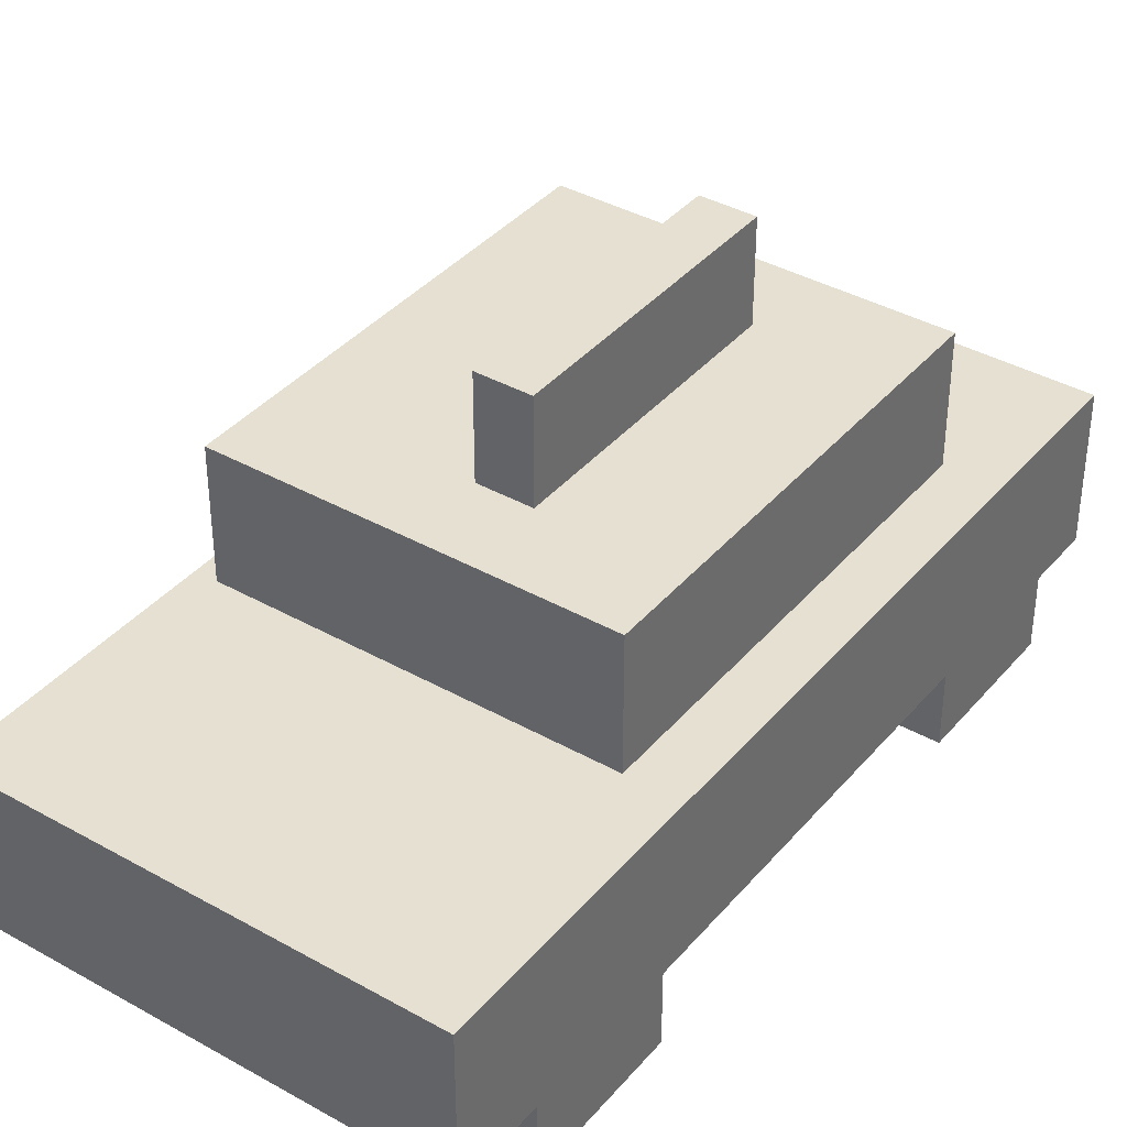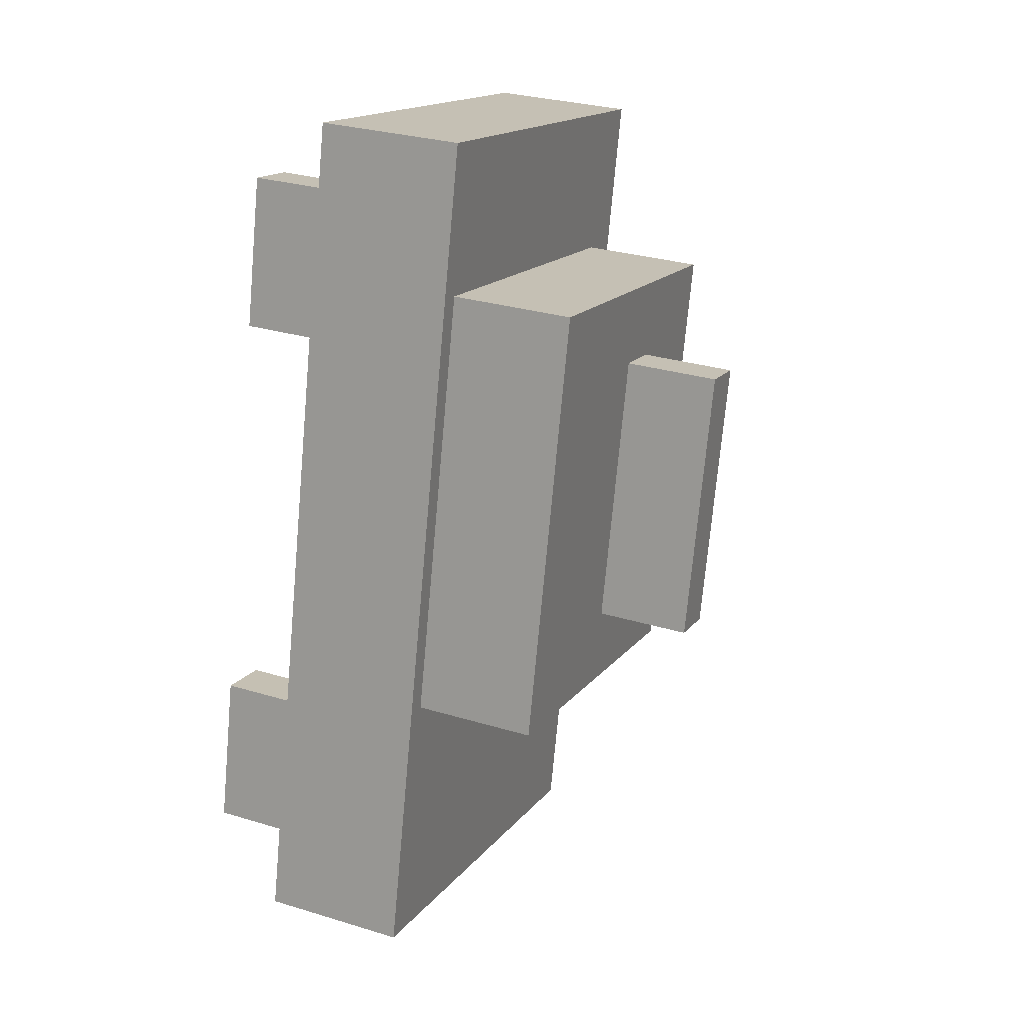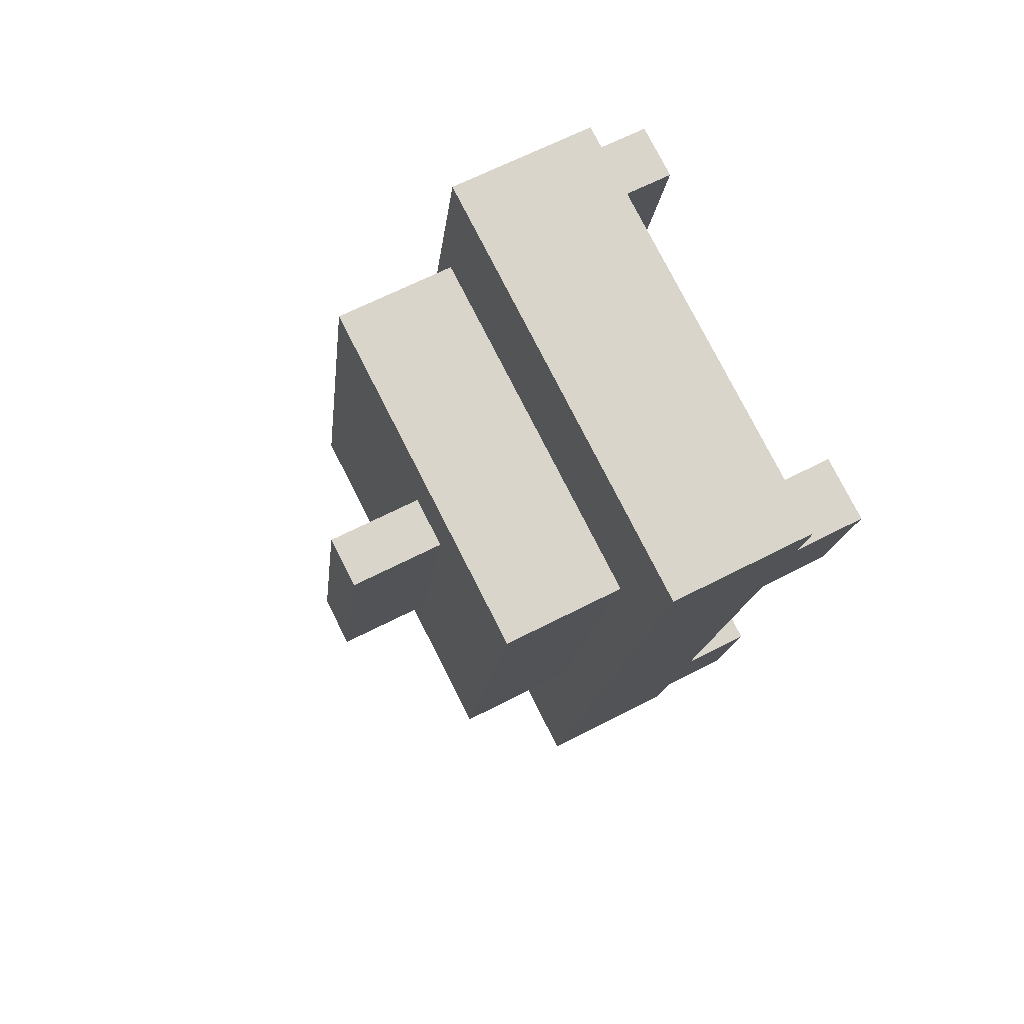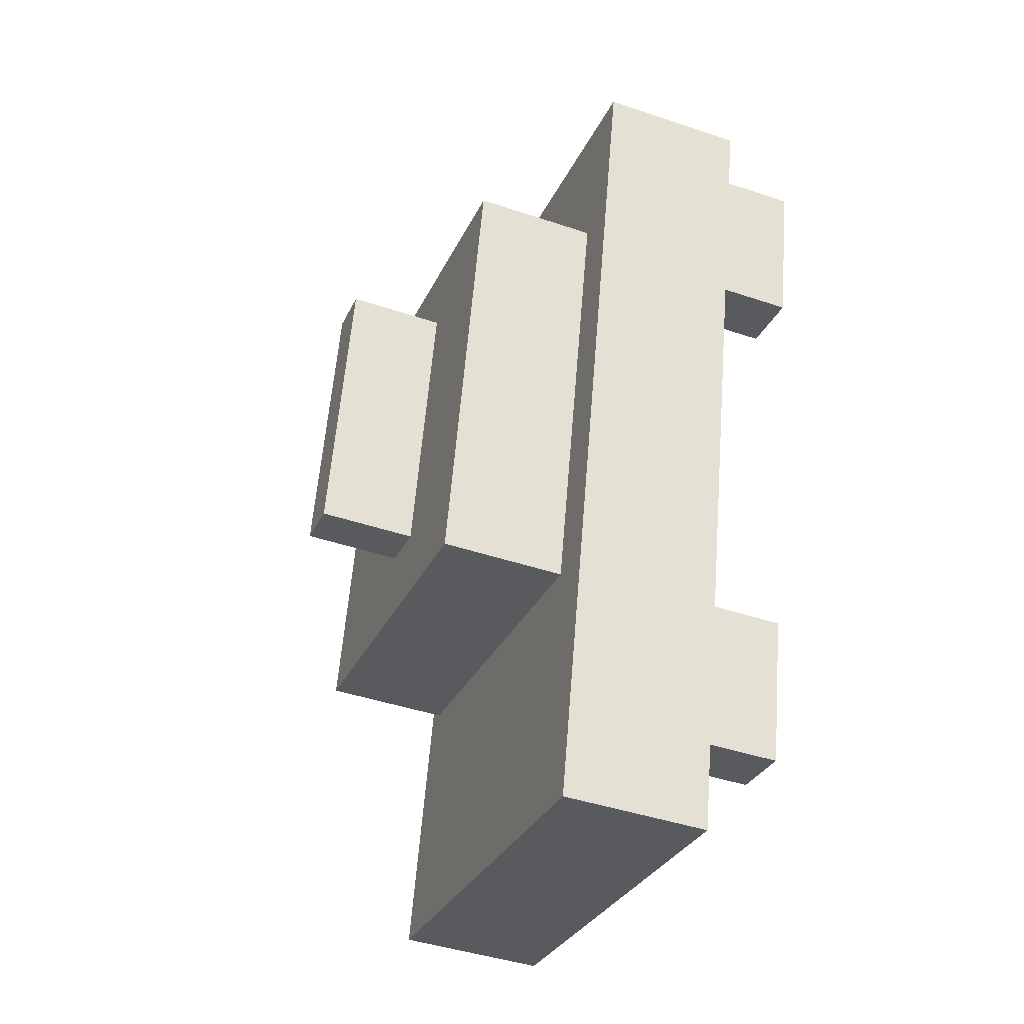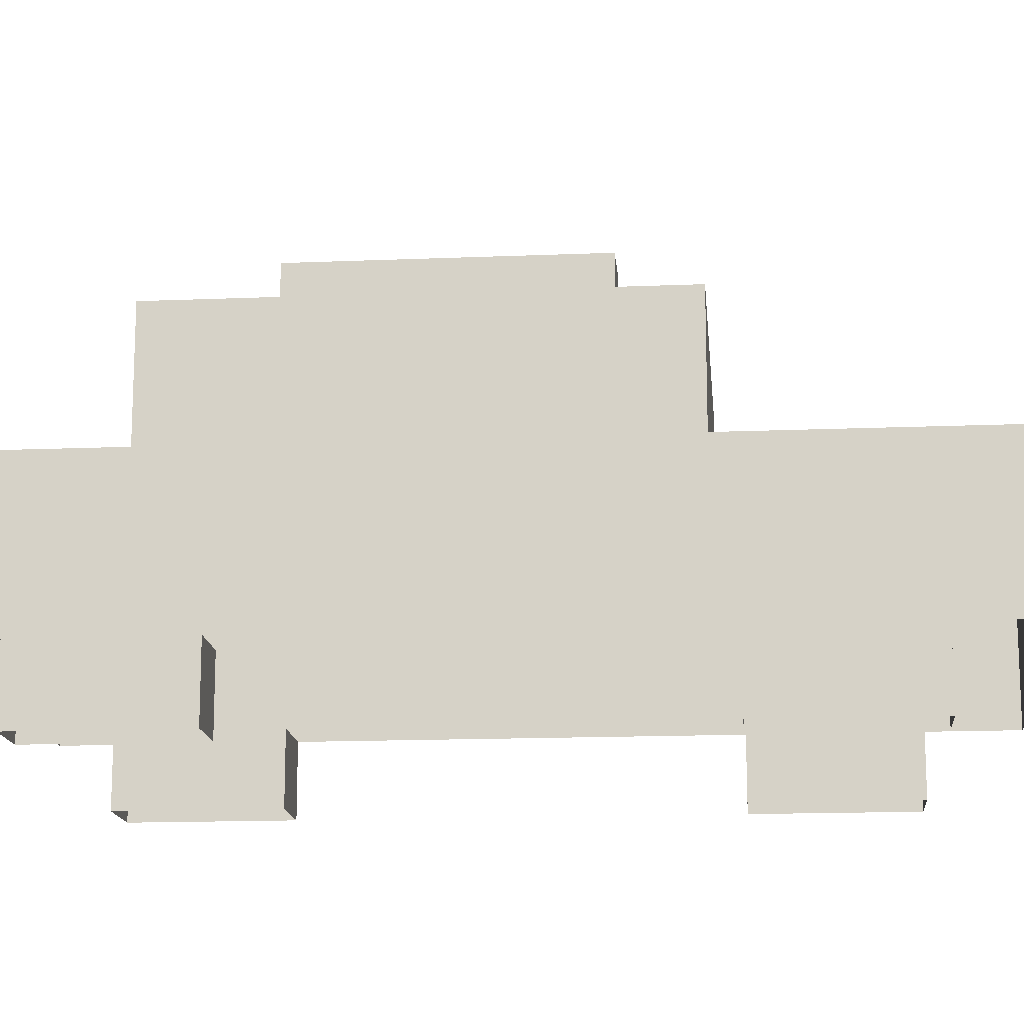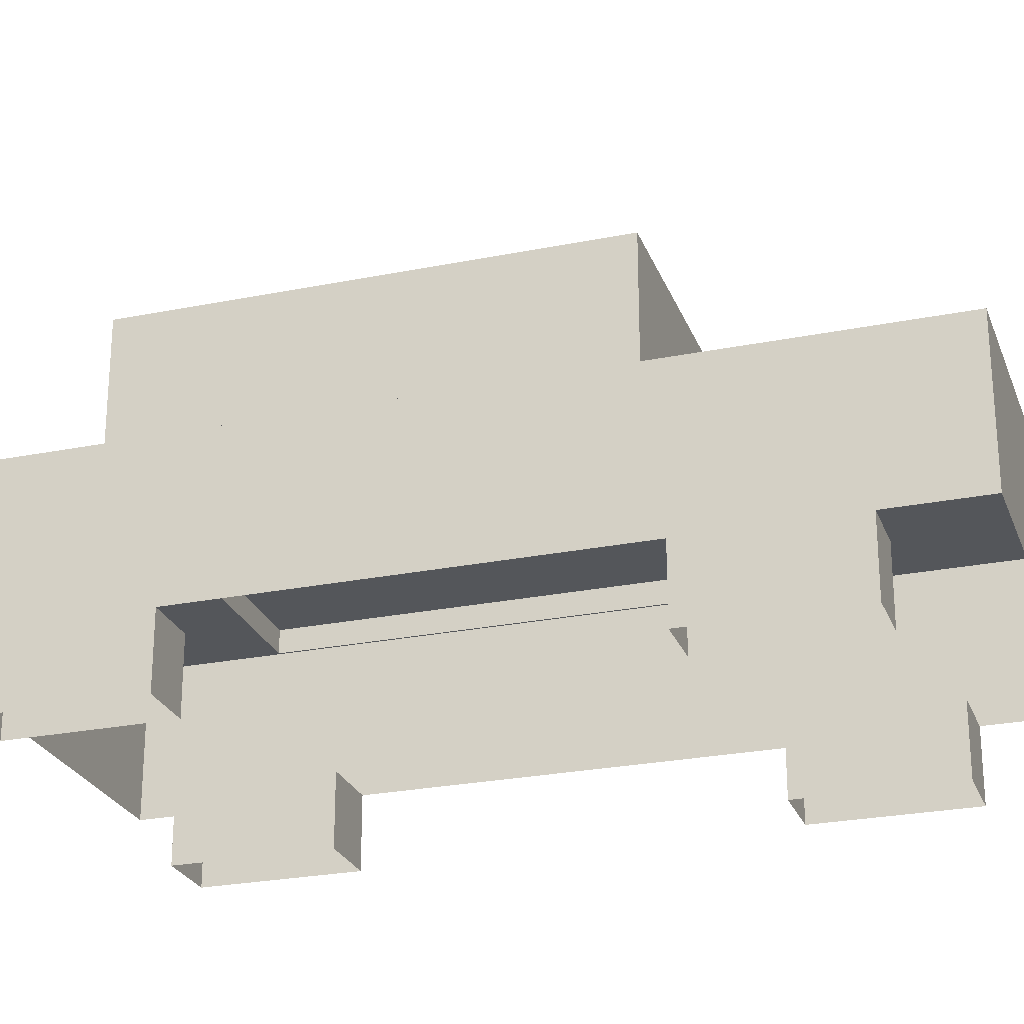
<metadata>
{"format":"obj","ext":"obj","renderer":"f3d","projection":"perspective","resolution":1024,"background":"white","views":[{"elev":38.3,"azim":23.0,"up":"+Z"},{"elev":29.1,"azim":-65.7,"up":"+Y"},{"elev":63.8,"azim":62.3,"up":"+Y"},{"elev":-43.3,"azim":68.3,"up":"+Y"},{"elev":-15.1,"azim":-97.4,"up":"+Z"},{"elev":-25.5,"azim":-84.5,"up":"+Z"}]}
</metadata>
<code>
g background_2_halloween_1_Car05
v -0.7148 2.11 -0.7774
v -0.8873 1.331 -1.146
v -0.7148 2.11 -1.146
v -0.8873 1.331 -0.7774
v -1.339 -0.7096 -0.008116
v -1.339 -0.7097 -0.7774
v -1.511 -1.487 -0.7774
v -1.511 -1.487 -1.146
v -1.339 -0.7097 -1.146
v -1.511 -1.487 -0.008116
v -1.611 -1.939 -0.008116
v -1.611 -1.939 -0.7774
v -0.6421 2.438 -0.7774
v -0.8873 1.331 -0.008117
v -0.7148 2.11 -0.008117
v -0.6421 2.438 -0.008117
v -0.7148 2.11 -0.7774
v -0.6421 2.438 -0.7774
v -1.339 -0.7096 -0.008116
v 0.7423 -1.985 -0.7774
v 0.9143 -1.208 -1.146
v 0.7423 -1.985 -1.146
v 0.9143 -1.208 -0.7774
v 1.366 0.8319 -0.008121
v 1.366 0.8319 -0.7774
v 1.538 1.611 -0.7774
v 1.538 1.611 -1.146
v 1.366 0.8319 -1.146
v 1.538 1.611 -0.008121
v 1.611 1.939 -0.008121
v 1.611 1.939 -0.7774
v 0.6421 -2.438 -0.7774
v 0.9143 -1.208 -0.00812
v 0.7423 -1.985 -0.00812
v 0.6421 -2.438 -0.00812
v 0.7423 -1.985 -0.7774
v 0.6421 -2.438 -0.7774
v 1.366 0.8319 -0.008121
v -0.3652 2.377 -0.008117
v -0.7148 2.11 -0.008117
v -0.6421 2.438 -0.008117
v 1.279 2.013 -0.00812
v -0.8873 1.331 -0.008117
v -1.334 -2.001 -0.008117
v 0.9143 -1.208 -0.00812
v 0.7423 -1.985 -0.00812
v 0.6421 -2.438 -0.00812
v -1.511 -1.487 -0.008116
v -1.611 -1.939 -0.008116
v 1.538 1.611 -0.008121
v 1.611 1.939 -0.008121
v -1.339 -0.7096 -0.008116
v -1.334 -2.001 -0.008117
v -1.511 -1.487 -0.008116
v -0.8873 1.331 -0.008117
v -1.334 -2.001 -0.008117
v -1.339 -0.7096 -0.008116
v -1.334 -2.001 -0.008117
v 0.6421 -2.438 -0.00812
v 0.3094 -2.365 -0.00812
v 1.366 0.8319 -0.008121
v 1.279 2.013 -0.00812
v 1.538 1.611 -0.008121
v 0.9143 -1.208 -0.00812
v 1.279 2.013 -0.00812
v 1.366 0.8319 -0.008121
v -1.339 -0.7097 -0.7774
v -1.062 -0.7709 -1.146
v -1.062 -0.7709 -0.7774
v -1.339 -0.7097 -1.146
v -1.062 -0.7709 -0.7774
v -1.234 -1.548 -1.146
v -1.234 -1.548 -0.7774
v -1.062 -0.7709 -1.146
v -1.234 -1.548 -0.7774
v -1.511 -1.487 -1.146
v -1.511 -1.487 -0.7774
v -1.234 -1.548 -1.146
v -0.7148 2.11 -0.7774
v -0.438 2.048 -1.146
v -0.438 2.048 -0.7774
v -0.7148 2.11 -1.146
v -0.438 2.048 -0.7774
v -0.6104 1.269 -1.146
v -0.6104 1.269 -0.7774
v -0.438 2.048 -1.146
v -0.6104 1.269 -0.7774
v -0.8873 1.331 -1.146
v -0.8873 1.331 -0.7774
v -0.6104 1.269 -1.146
v 0.7423 -1.985 -0.7774
v 0.4097 -1.912 -1.146
v 0.4097 -1.912 -0.7774
v 0.7423 -1.985 -1.146
v 0.4097 -1.912 -0.7774
v 0.5817 -1.135 -1.146
v 0.5817 -1.135 -0.7774
v 0.4097 -1.912 -1.146
v 0.5817 -1.135 -0.7774
v 0.9143 -1.208 -1.146
v 0.9143 -1.208 -0.7774
v 0.5817 -1.135 -1.146
v 1.366 0.8319 -0.7774
v 1.033 0.9055 -1.146
v 1.033 0.9055 -0.7774
v 1.366 0.8319 -1.146
v 1.033 0.9055 -0.7774
v 1.206 1.685 -1.146
v 1.206 1.685 -0.7774
v 1.033 0.9055 -1.146
v 1.206 1.685 -0.7774
v 1.538 1.611 -1.146
v 1.538 1.611 -0.7774
v 1.206 1.685 -1.146
v -1.611 -1.939 -0.7774
v 0.6421 -2.438 -0.00812
v 0.6421 -2.438 -0.7774
v -1.611 -1.939 -0.008116
v -0.6421 2.438 -0.008117
v 1.611 1.939 -0.7774
v 1.611 1.939 -0.008121
v -0.6421 2.438 -0.7774
v 0.6718 -1.037 0.642
v -0.707 1.632 0.642
v 1.171 1.216 0.642
v -1.206 -0.6212 0.642
v 0.6718 -1.037 -0.1273
v 1.171 1.216 0.642
v 1.171 1.216 -0.1273
v 0.6718 -1.037 0.642
v 1.171 1.216 -0.1273
v -0.707 1.632 0.642
v -0.707 1.632 -0.1273
v 1.171 1.216 0.642
v -0.707 1.632 -0.1273
v -1.206 -0.6212 0.642
v -1.206 -0.6212 -0.1273
v -0.707 1.632 0.642
v -1.206 -0.6212 -0.1273
v 0.6718 -1.037 0.642
v 0.6718 -1.037 -0.1273
v -1.206 -0.6212 0.642
v 0.0906 -0.4898 1.146
v 0.146 1.014 1.146
v 0.4105 0.9554 1.146
v -0.174 -0.4312 1.146
v 0.0906 -0.4898 0.6149
v 0.4105 0.9554 1.146
v 0.4105 0.9554 0.6149
v 0.0906 -0.4898 1.146
v 0.4105 0.9554 0.6149
v 0.146 1.014 1.146
v 0.146 1.014 0.6149
v 0.4105 0.9554 1.146
v 0.146 1.014 0.6149
v -0.174 -0.4312 1.146
v -0.174 -0.4312 0.6149
v 0.146 1.014 1.146
v -0.174 -0.4312 0.6149
v 0.0906 -0.4898 1.146
v 0.0906 -0.4898 0.6149
v -0.174 -0.4312 1.146
g background_2_halloween_1_Car05_0
f 3 2 1
f 2 4 1
f 4 5 1
f 6 5 4
f 7 5 6
f 8 7 6
f 9 8 6
f 10 5 7
f 11 10 7
f 12 11 7
f 14 13 5
f 15 13 14
f 16 13 15
f 19 18 17
f 22 21 20
f 21 23 20
f 23 24 20
f 25 24 23
f 26 24 25
f 27 26 25
f 28 27 25
f 29 24 26
f 30 29 26
f 31 30 26
f 33 32 24
f 34 32 33
f 35 32 34
f 38 37 36
f 41 40 39
f 40 42 39
f 43 42 40
f 44 42 43
f 45 42 44
f 46 45 44
f 47 46 44
f 49 44 48
f 51 42 50
f 54 53 52
f 57 56 55
f 60 59 58
f 63 62 61
f 66 65 64
f 69 68 67
f 70 67 68
f 73 72 71
f 74 71 72
f 77 76 75
f 78 75 76
f 81 80 79
f 82 79 80
f 85 84 83
f 86 83 84
f 89 88 87
f 90 87 88
f 93 92 91
f 94 91 92
f 97 96 95
f 98 95 96
f 101 100 99
f 102 99 100
f 105 104 103
f 106 103 104
f 109 108 107
f 110 107 108
f 113 112 111
f 114 111 112
f 117 116 115
f 118 115 116
f 121 120 119
f 122 119 120
f 125 124 123
f 126 123 124
f 129 128 127
f 130 127 128
f 133 132 131
f 134 131 132
f 137 136 135
f 138 135 136
f 141 140 139
f 142 139 140
f 145 144 143
f 146 143 144
f 149 148 147
f 150 147 148
f 153 152 151
f 154 151 152
f 157 156 155
f 158 155 156
f 161 160 159
f 162 159 160

</code>
